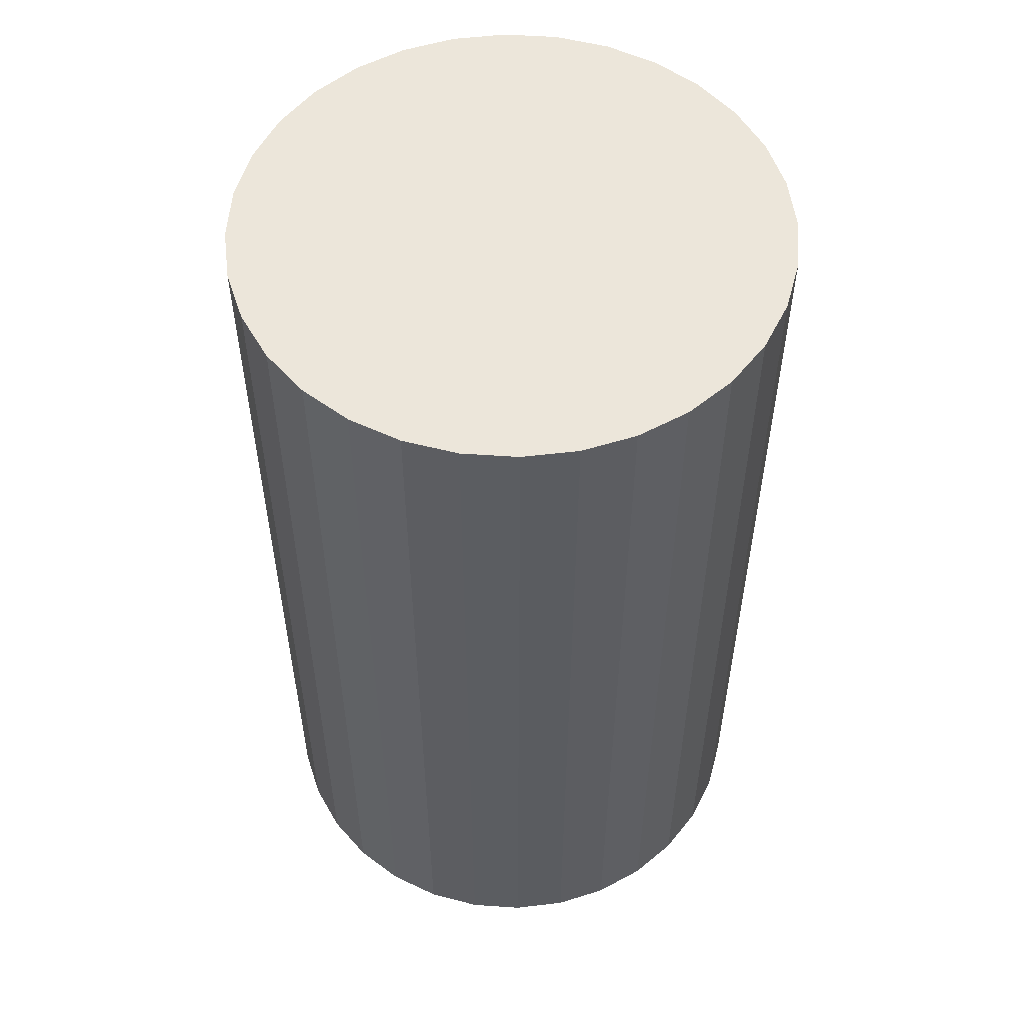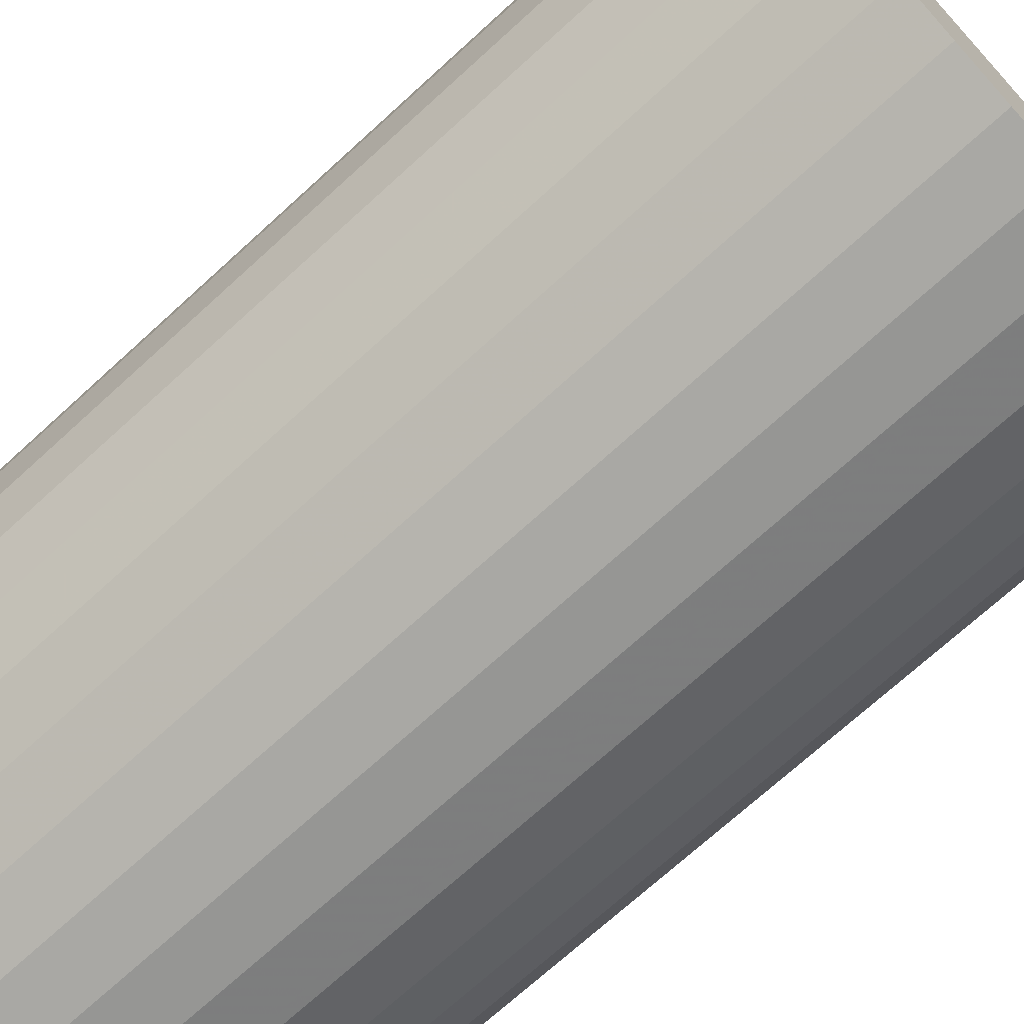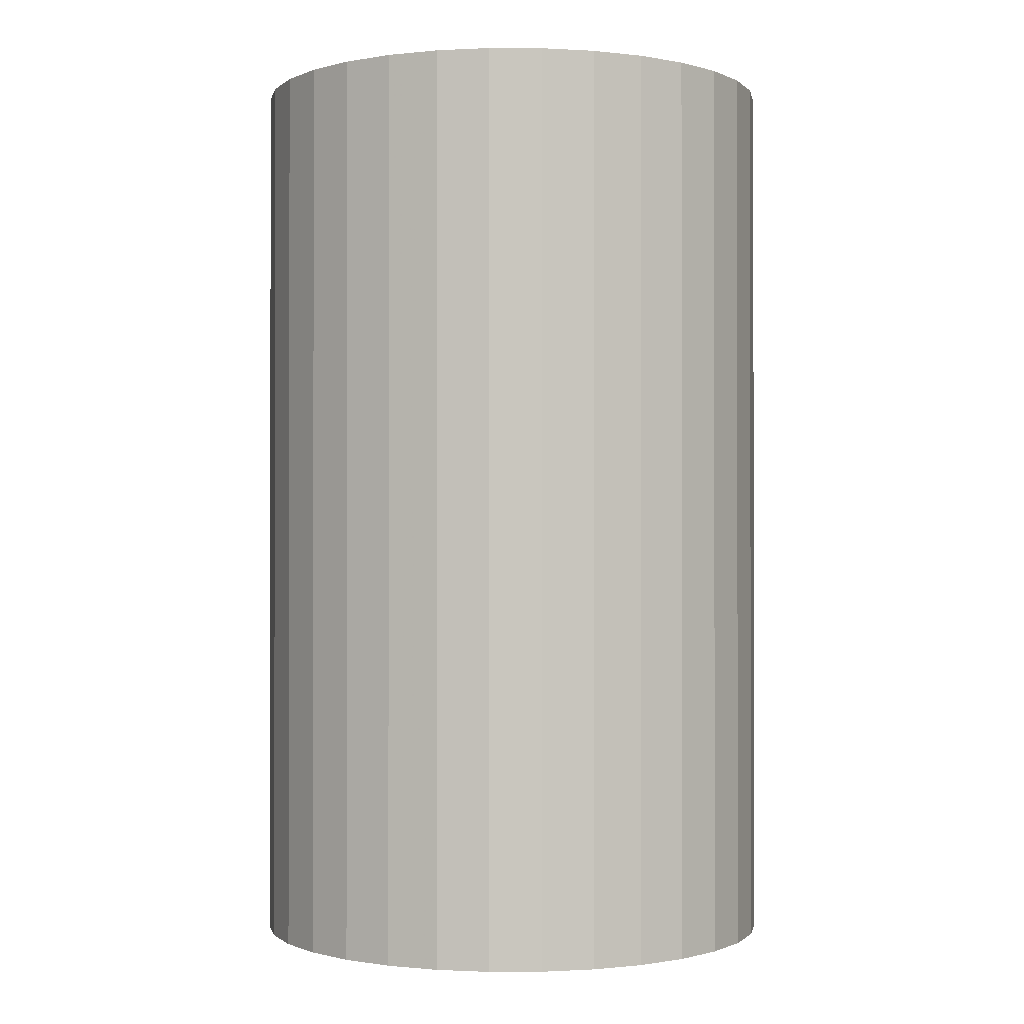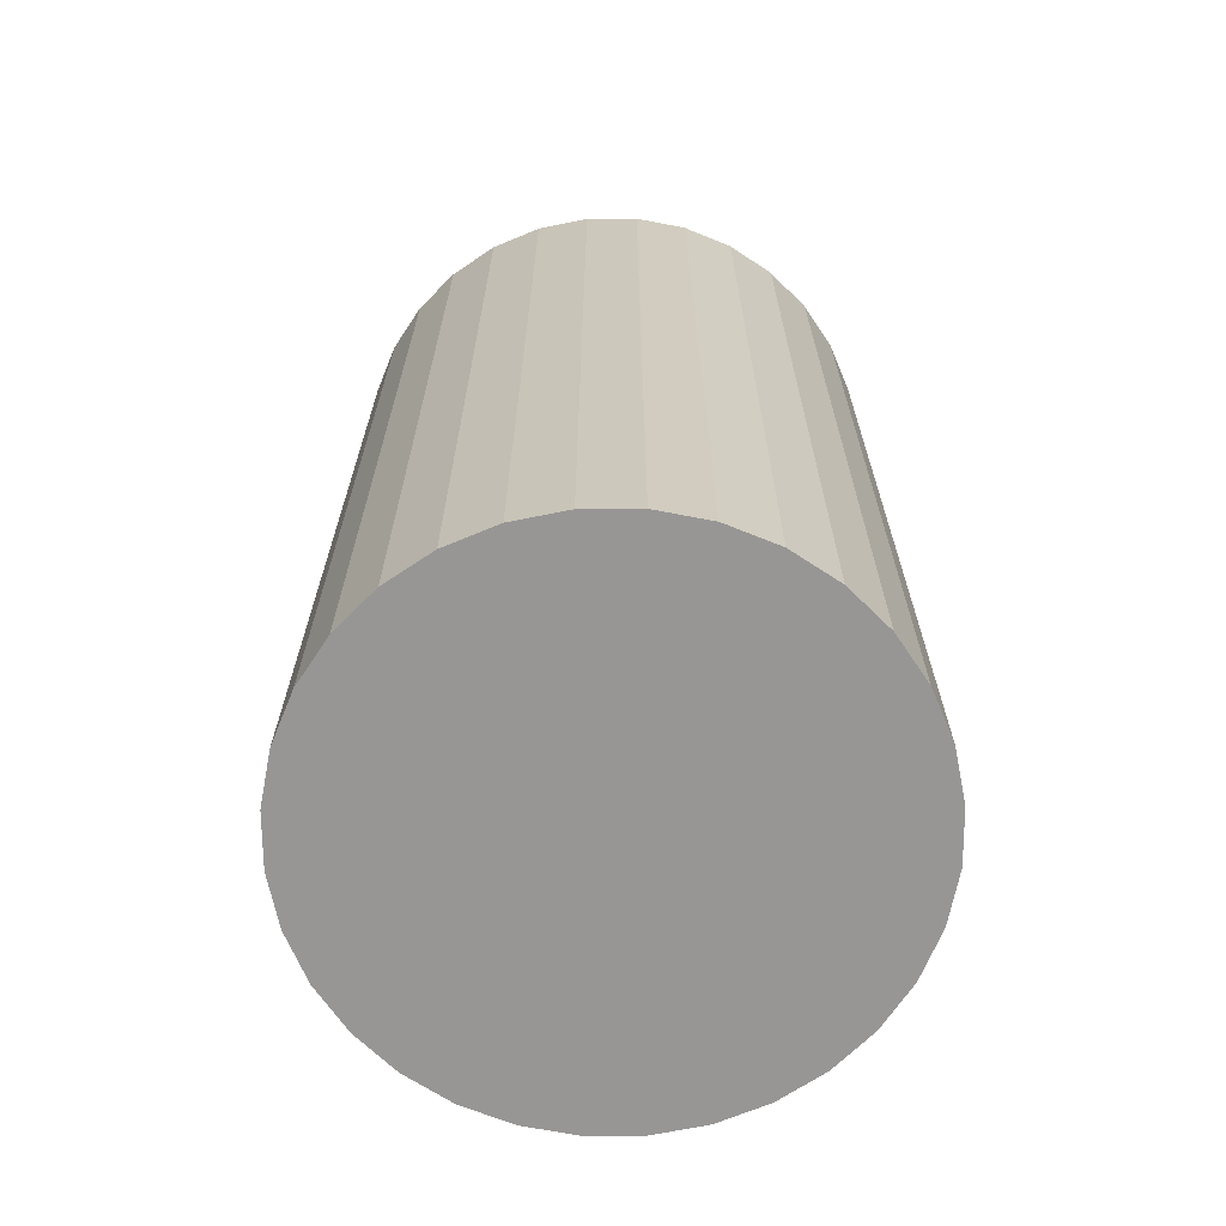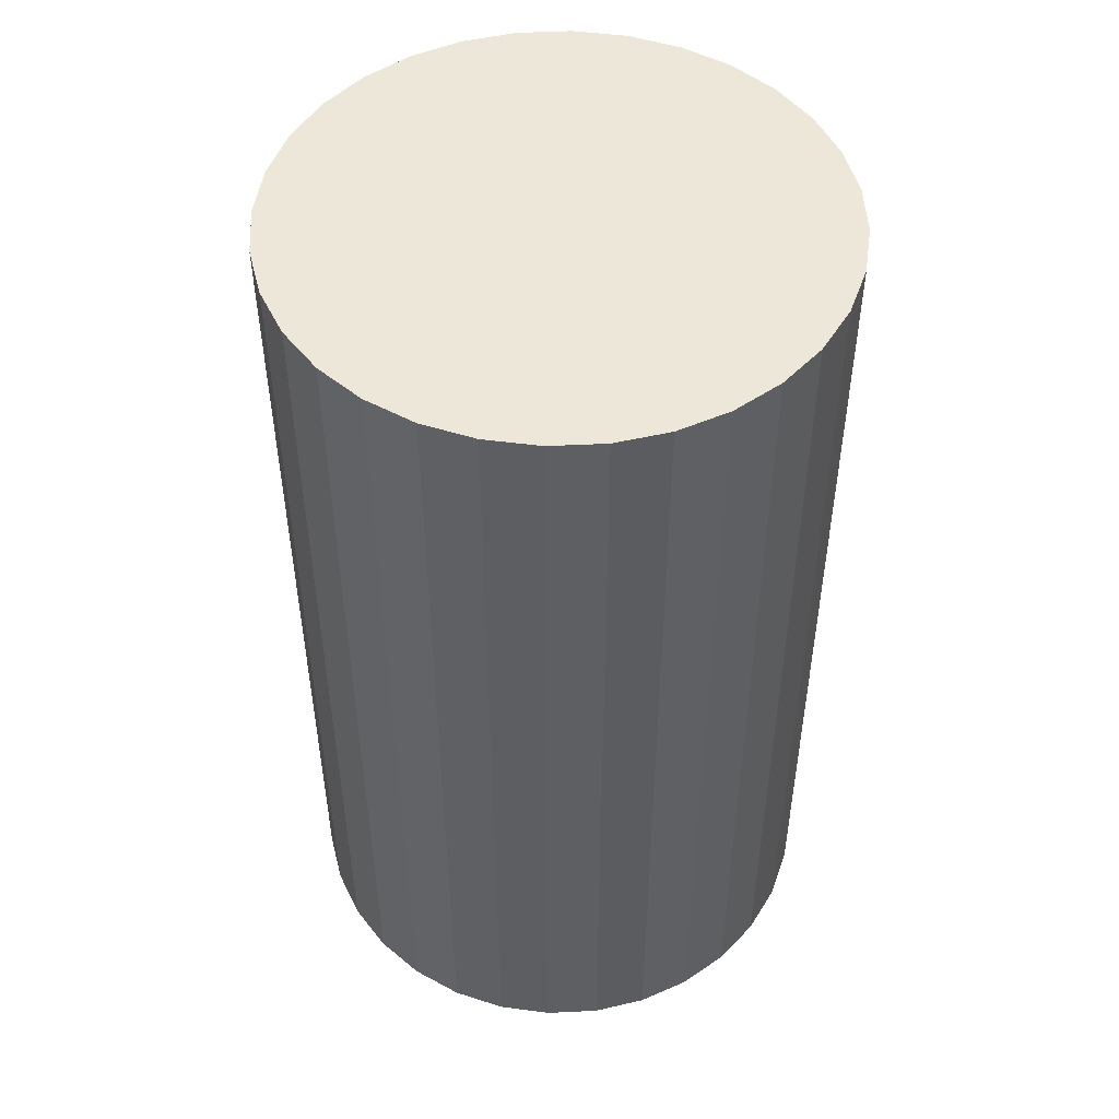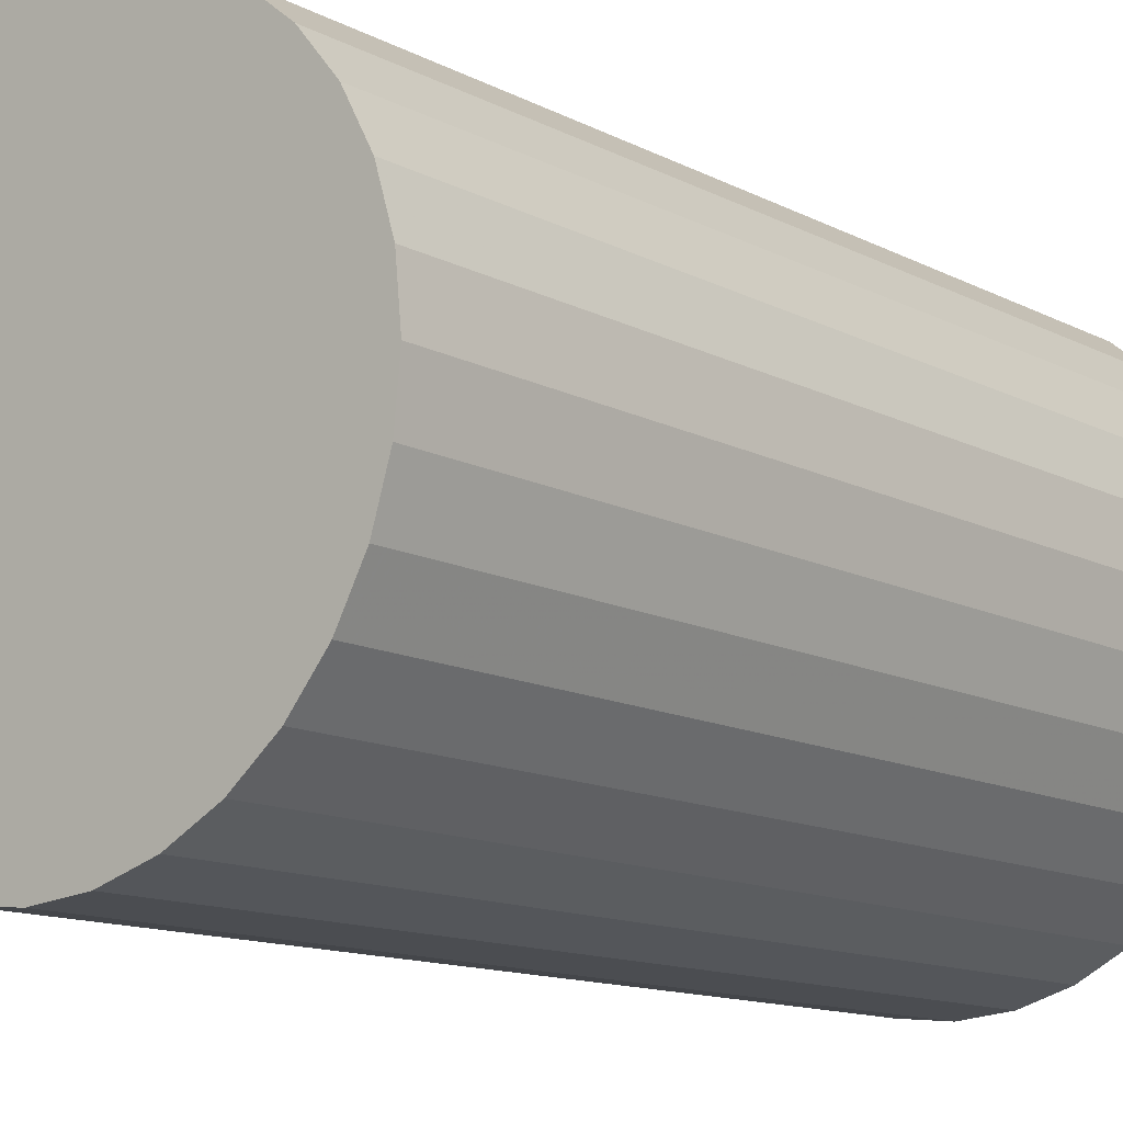
<metadata>
{"format":"obj","ext":"obj","renderer":"f3d","projection":"perspective","resolution":1024,"background":"white","views":[{"elev":54.4,"azim":66.0,"up":"+Z"},{"elev":-71.5,"azim":-47.6,"up":"+Y"},{"elev":-0.7,"azim":-62.6,"up":"+Z"},{"elev":-67.8,"azim":-106.6,"up":"+Z"},{"elev":49.8,"azim":-154.9,"up":"+Z"},{"elev":-12.4,"azim":39.3,"up":"+Y"}]}
</metadata>
<code>
v 0 0 -0.04525
v 0.02663 0 -0.04525
v 0.02663 0 0.04525
v 0 0 0.04525
v 0.02612 0.005195 -0.04525
v 0.02612 0.005195 0.04525
v 0.0246 0.01019 -0.04525
v 0.0246 0.01019 0.04525
v 0.02214 0.01479 -0.04525
v 0.02214 0.01479 0.04525
v 0.01883 0.01883 -0.04525
v 0.01883 0.01883 0.04525
v 0.01479 0.02214 -0.04525
v 0.01479 0.02214 0.04525
v 0.01019 0.0246 -0.04525
v 0.01019 0.0246 0.04525
v 0.005195 0.02612 -0.04525
v 0.005195 0.02612 0.04525
v 0 0.02663 -0.04525
v 0 0.02663 0.04525
v -0.005195 0.02612 -0.04525
v -0.005195 0.02612 0.04525
v -0.01019 0.0246 -0.04525
v -0.01019 0.0246 0.04525
v -0.01479 0.02214 -0.04525
v -0.01479 0.02214 0.04525
v -0.01883 0.01883 -0.04525
v -0.01883 0.01883 0.04525
v -0.02214 0.01479 -0.04525
v -0.02214 0.01479 0.04525
v -0.0246 0.01019 -0.04525
v -0.0246 0.01019 0.04525
v -0.02612 0.005195 -0.04525
v -0.02612 0.005195 0.04525
v -0.02663 0 -0.04525
v -0.02663 0 0.04525
v -0.02612 -0.005195 -0.04525
v -0.02612 -0.005195 0.04525
v -0.0246 -0.01019 -0.04525
v -0.0246 -0.01019 0.04525
v -0.02214 -0.01479 -0.04525
v -0.02214 -0.01479 0.04525
v -0.01883 -0.01883 -0.04525
v -0.01883 -0.01883 0.04525
v -0.01479 -0.02214 -0.04525
v -0.01479 -0.02214 0.04525
v -0.01019 -0.0246 -0.04525
v -0.01019 -0.0246 0.04525
v -0.005195 -0.02612 -0.04525
v -0.005195 -0.02612 0.04525
v -0 -0.02663 -0.04525
v -0 -0.02663 0.04525
v 0.005195 -0.02612 -0.04525
v 0.005195 -0.02612 0.04525
v 0.01019 -0.0246 -0.04525
v 0.01019 -0.0246 0.04525
v 0.01479 -0.02214 -0.04525
v 0.01479 -0.02214 0.04525
v 0.01883 -0.01883 -0.04525
v 0.01883 -0.01883 0.04525
v 0.02214 -0.01479 -0.04525
v 0.02214 -0.01479 0.04525
v 0.0246 -0.01019 -0.04525
v 0.0246 -0.01019 0.04525
v 0.02612 -0.005195 -0.04525
v 0.02612 -0.005195 0.04525
f 2 1 5
f 2 5 3
f 3 5 6
f 3 6 4
f 5 1 7
f 5 7 6
f 6 7 8
f 6 8 4
f 7 1 9
f 7 9 8
f 8 9 10
f 8 10 4
f 9 1 11
f 9 11 10
f 10 11 12
f 10 12 4
f 11 1 13
f 11 13 12
f 12 13 14
f 12 14 4
f 13 1 15
f 13 15 14
f 14 15 16
f 14 16 4
f 15 1 17
f 15 17 16
f 16 17 18
f 16 18 4
f 17 1 19
f 17 19 18
f 18 19 20
f 18 20 4
f 19 1 21
f 19 21 20
f 20 21 22
f 20 22 4
f 21 1 23
f 21 23 22
f 22 23 24
f 22 24 4
f 23 1 25
f 23 25 24
f 24 25 26
f 24 26 4
f 25 1 27
f 25 27 26
f 26 27 28
f 26 28 4
f 27 1 29
f 27 29 28
f 28 29 30
f 28 30 4
f 29 1 31
f 29 31 30
f 30 31 32
f 30 32 4
f 31 1 33
f 31 33 32
f 32 33 34
f 32 34 4
f 33 1 35
f 33 35 34
f 34 35 36
f 34 36 4
f 35 1 37
f 35 37 36
f 36 37 38
f 36 38 4
f 37 1 39
f 37 39 38
f 38 39 40
f 38 40 4
f 39 1 41
f 39 41 40
f 40 41 42
f 40 42 4
f 41 1 43
f 41 43 42
f 42 43 44
f 42 44 4
f 43 1 45
f 43 45 44
f 44 45 46
f 44 46 4
f 45 1 47
f 45 47 46
f 46 47 48
f 46 48 4
f 47 1 49
f 47 49 48
f 48 49 50
f 48 50 4
f 49 1 51
f 49 51 50
f 50 51 52
f 50 52 4
f 51 1 53
f 51 53 52
f 52 53 54
f 52 54 4
f 53 1 55
f 53 55 54
f 54 55 56
f 54 56 4
f 55 1 57
f 55 57 56
f 56 57 58
f 56 58 4
f 57 1 59
f 57 59 58
f 58 59 60
f 58 60 4
f 59 1 61
f 59 61 60
f 60 61 62
f 60 62 4
f 61 1 63
f 61 63 62
f 62 63 64
f 62 64 4
f 63 1 65
f 63 65 64
f 64 65 66
f 64 66 4
f 65 1 2
f 65 2 66
f 66 2 3
f 66 3 4

</code>
